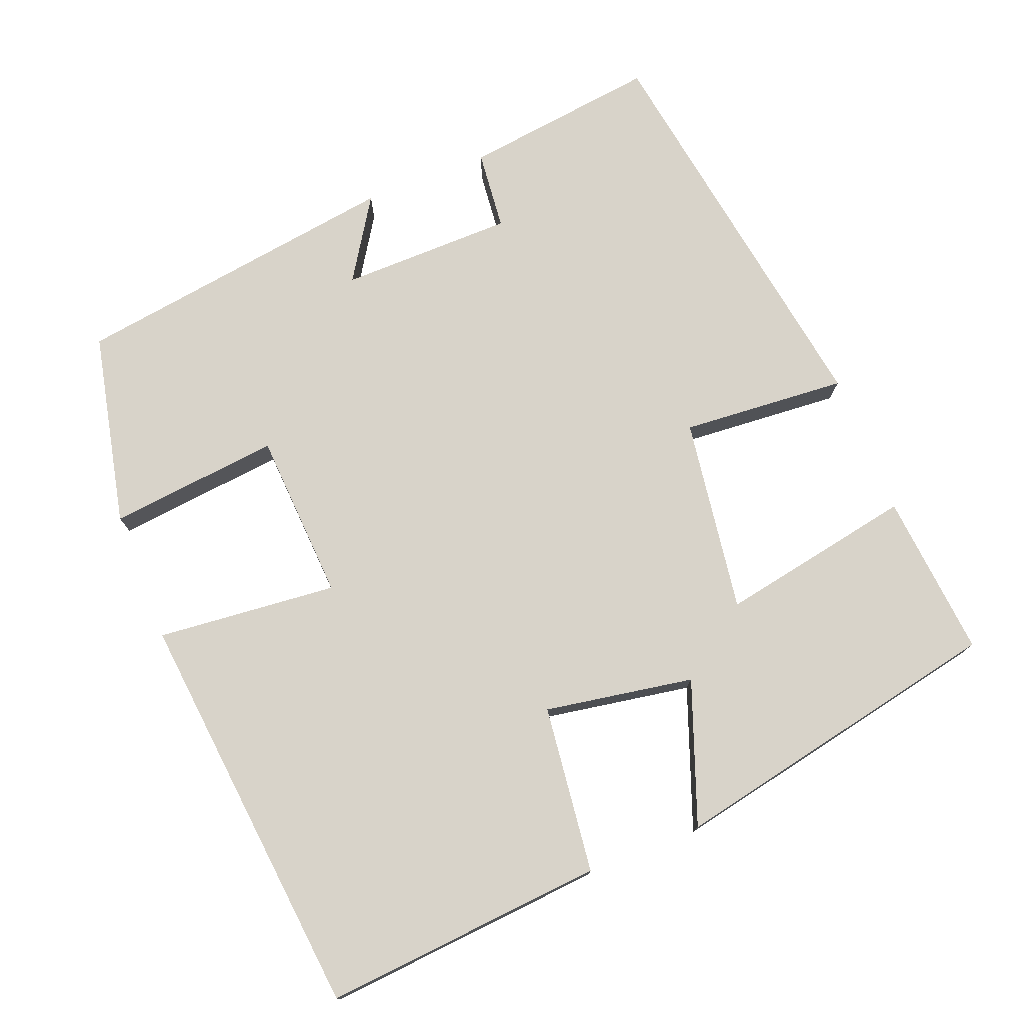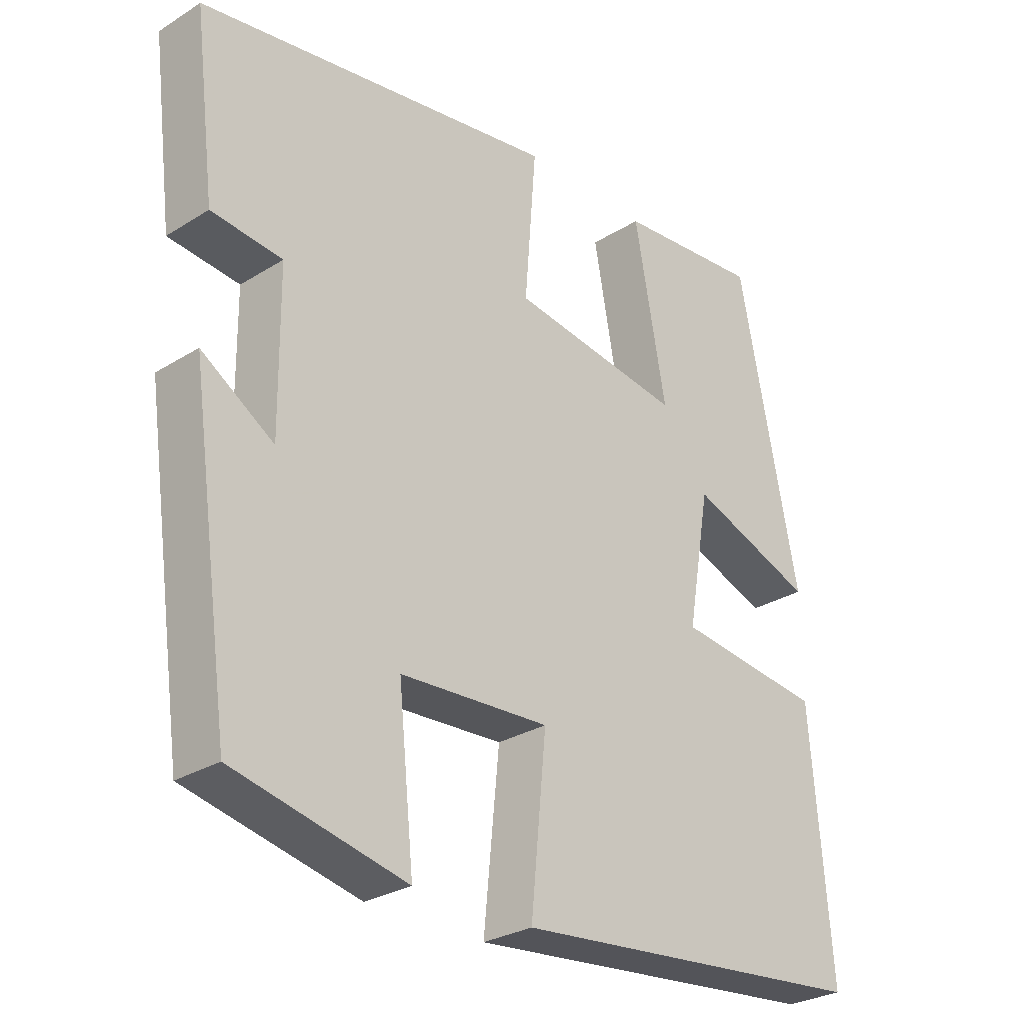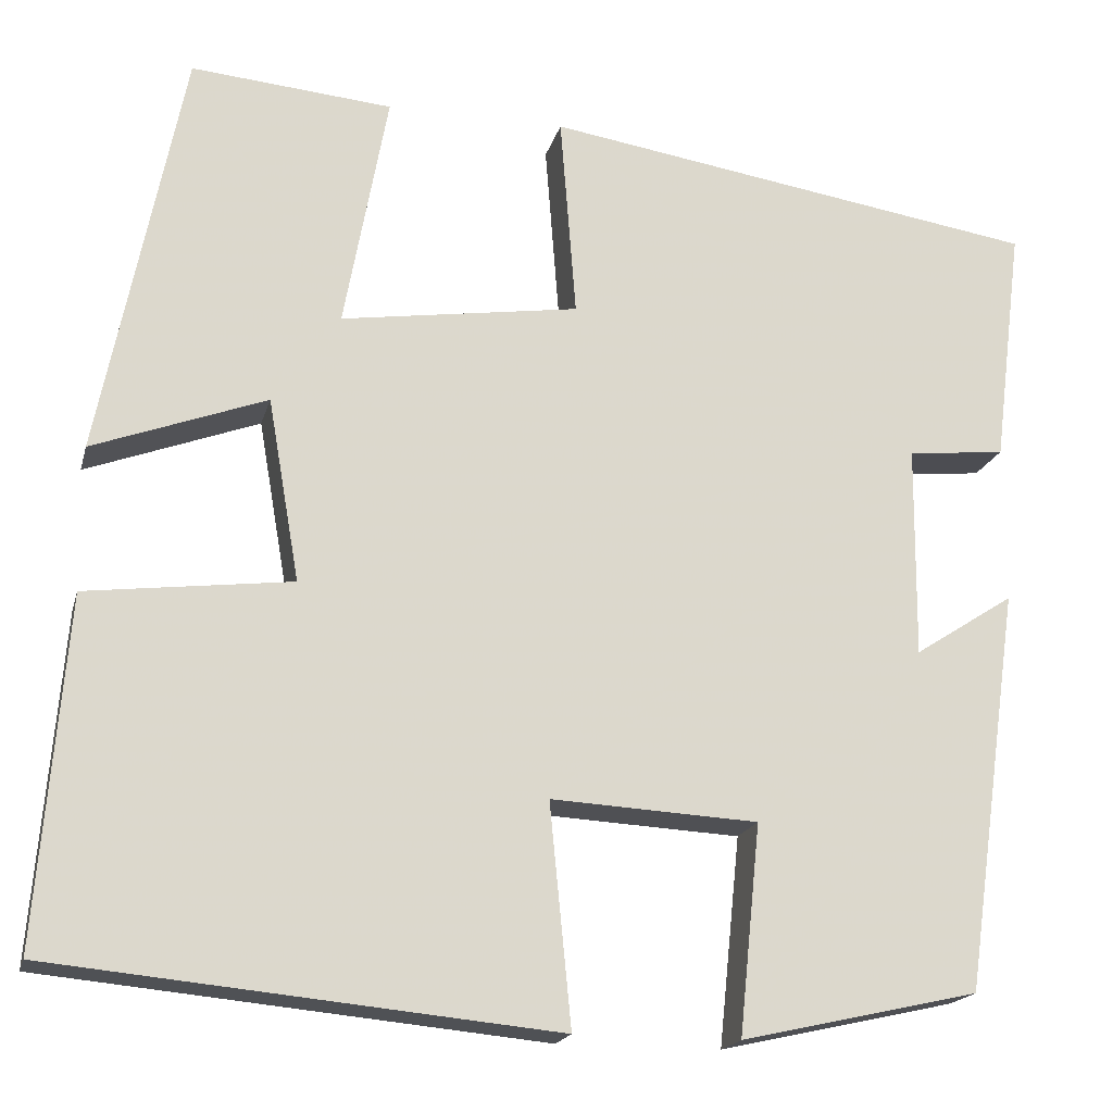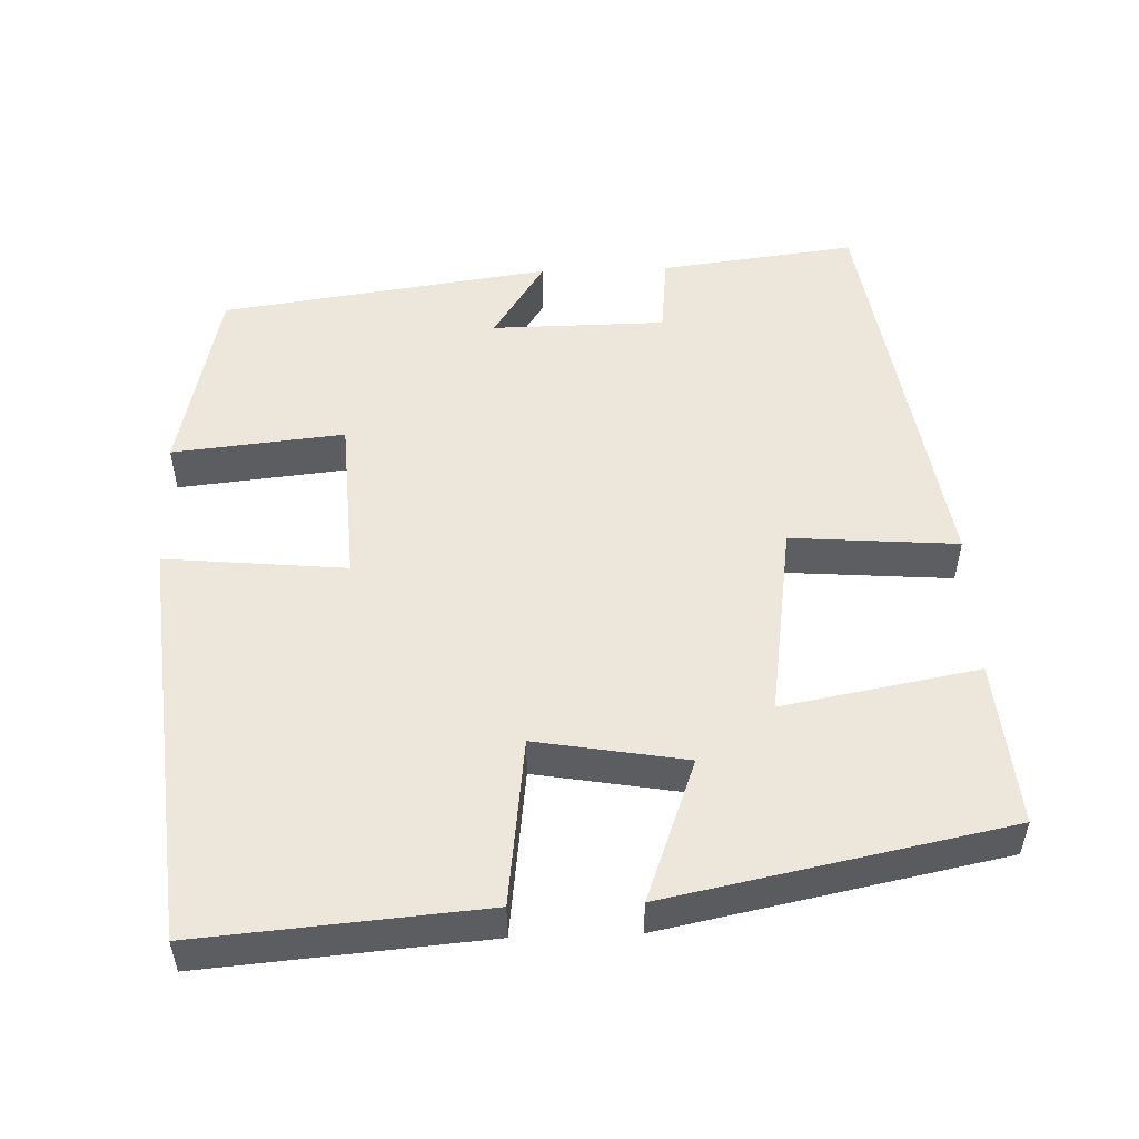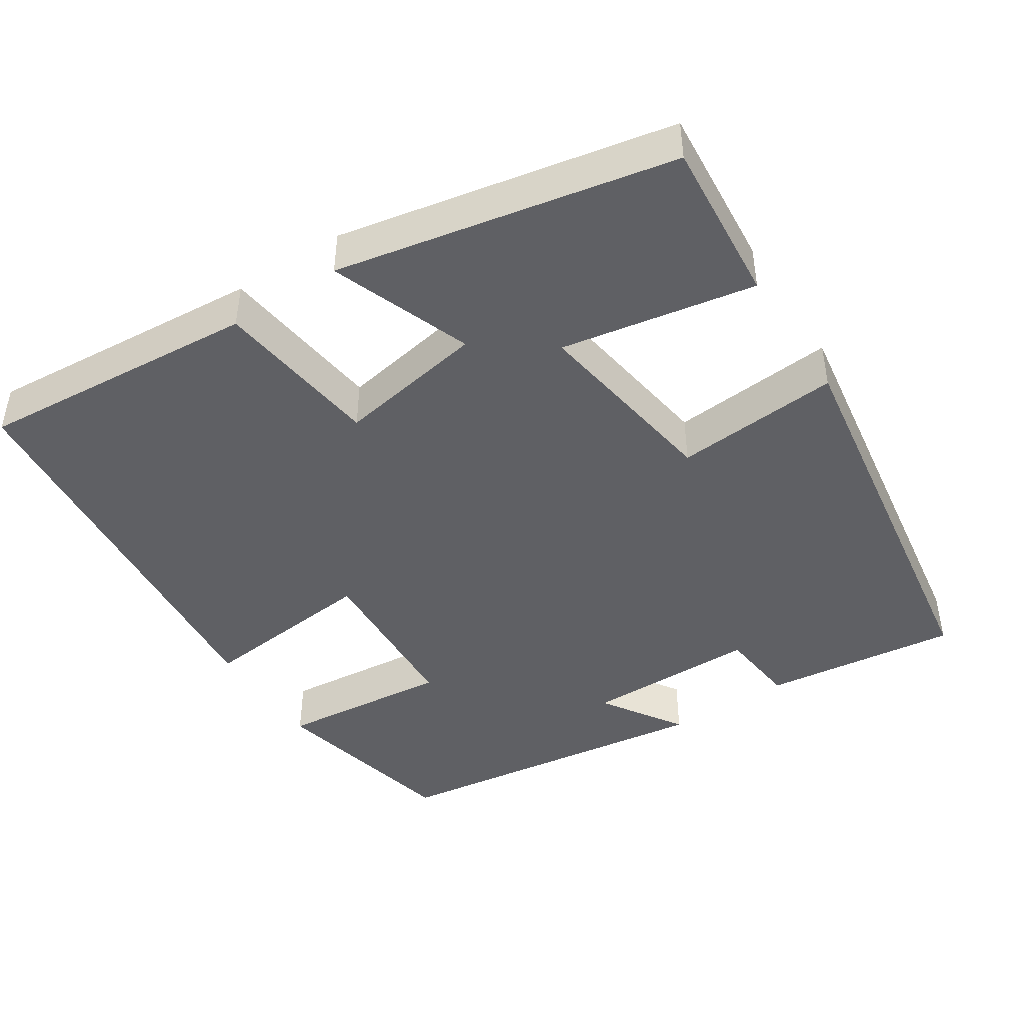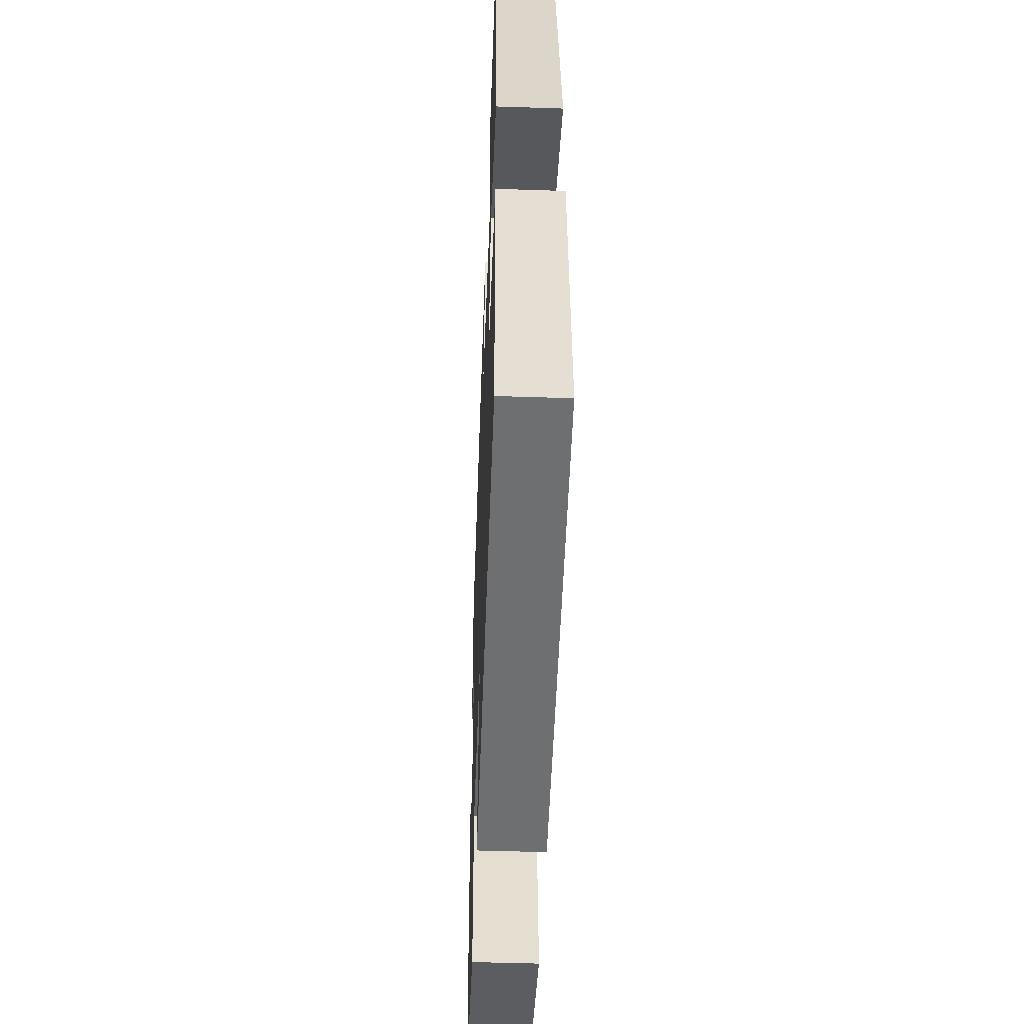
<metadata>
{"format":"obj","ext":"obj","renderer":"f3d","projection":"perspective","resolution":1024,"background":"white","views":[{"elev":75.9,"azim":-111.7,"up":"+Y"},{"elev":-28.3,"azim":133.3,"up":"+Z"},{"elev":-18.4,"azim":-13.8,"up":"+Z"},{"elev":51.7,"azim":-92.0,"up":"+Y"},{"elev":-44.8,"azim":-56.8,"up":"+Y"},{"elev":-49.0,"azim":-92.1,"up":"+Z"}]}
</metadata>
<code>
v 0.532 0.07 0.417
v 0.5 0.07 0.16
v 0.395 0.07 0.149
v 0.393 0.07 -0.079
v 0.5 0.07 -0.01
v 0.439 0.07 -0.443
v 0.184 0.07 -0.5
v 0.207 0.07 -0.275
v -0.015 0.07 -0.263
v 0.008 0.07 -0.5
v -0.53 0.07 -0.448
v -0.5 0.07 -0.078
v -0.28 0.07 -0.051
v -0.314 0.07 0.145
v -0.5 0.07 0.076
v -0.411 0.07 0.519
v -0.195 0.07 0.5
v -0.242 0.07 0.244
v 0.014 0.07 0.282
v -0.003 0.07 0.5
v 0.532 0 0.417
v 0.5 0 0.16
v 0.395 0 0.149
v 0.393 0 -0.079
v 0.5 0 -0.01
v 0.439 0 -0.443
v 0.184 0 -0.5
v 0.207 0 -0.275
v -0.015 0 -0.263
v 0.008 0 -0.5
v -0.53 0 -0.448
v -0.5 0 -0.078
v -0.28 0 -0.051
v -0.314 0 0.145
v -0.5 0 0.076
v -0.411 0 0.519
v -0.195 0 0.5
v -0.242 0 0.244
v 0.014 0 0.282
v -0.003 0 0.5
f 19 20 1 2
f 18 19 2 3
f 15 16 17 18
f 14 15 18
f 13 14 18 3
f 10 11 12 13
f 9 10 13
f 8 9 13 3
f 7 8 3 4
f 4 5 6 7
f 22 21 40 39
f 23 22 39 38
f 38 37 36 35
f 38 35 34
f 23 38 34 33
f 33 32 31 30
f 33 30 29
f 23 33 29 28
f 24 23 28 27
f 27 26 25 24
f 1 21 22 2
f 2 22 23 3
f 3 23 24 4
f 4 24 25 5
f 5 25 26 6
f 6 26 27 7
f 7 27 28 8
f 8 28 29 9
f 9 29 30 10
f 10 30 31 11
f 11 31 32 12
f 12 32 33 13
f 13 33 34 14
f 14 34 35 15
f 15 35 36 16
f 16 36 37 17
f 17 37 38 18
f 18 38 39 19
f 19 39 40 20
f 20 40 21 1

</code>
